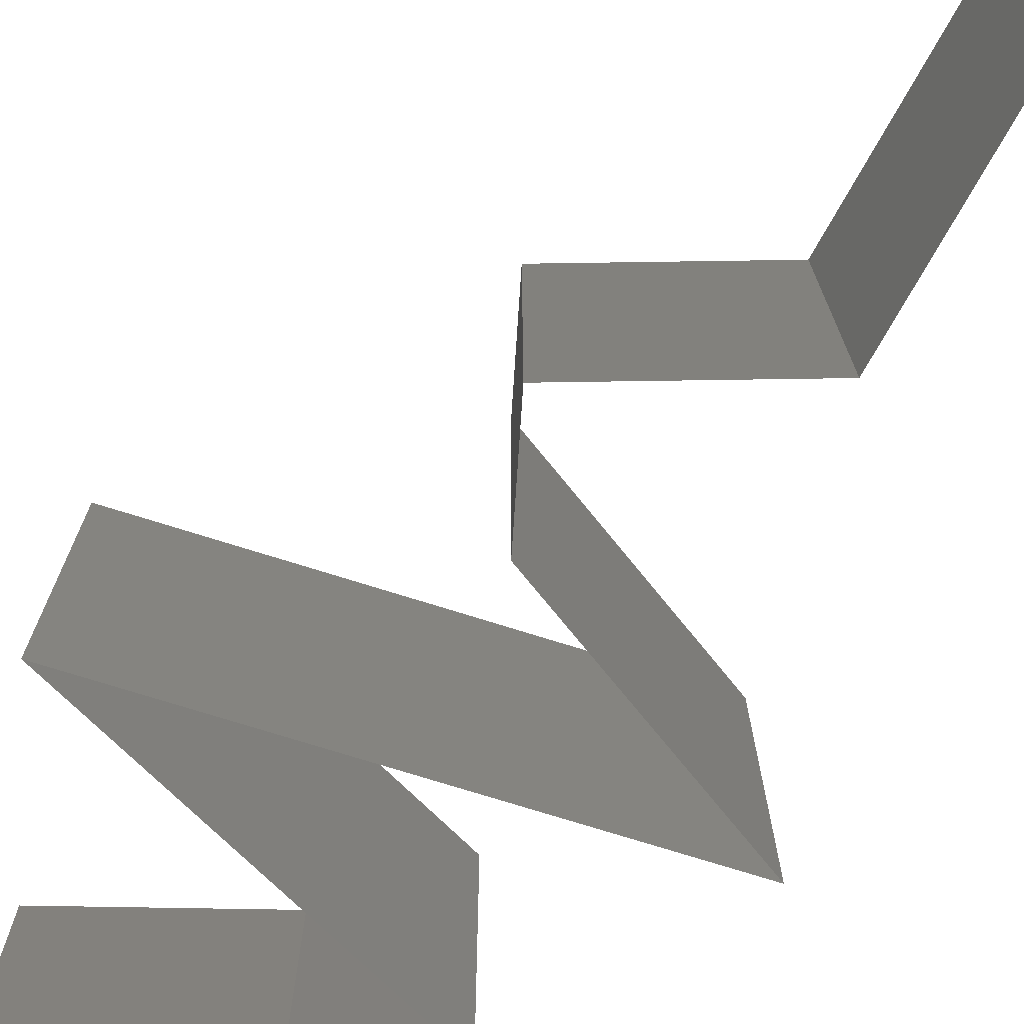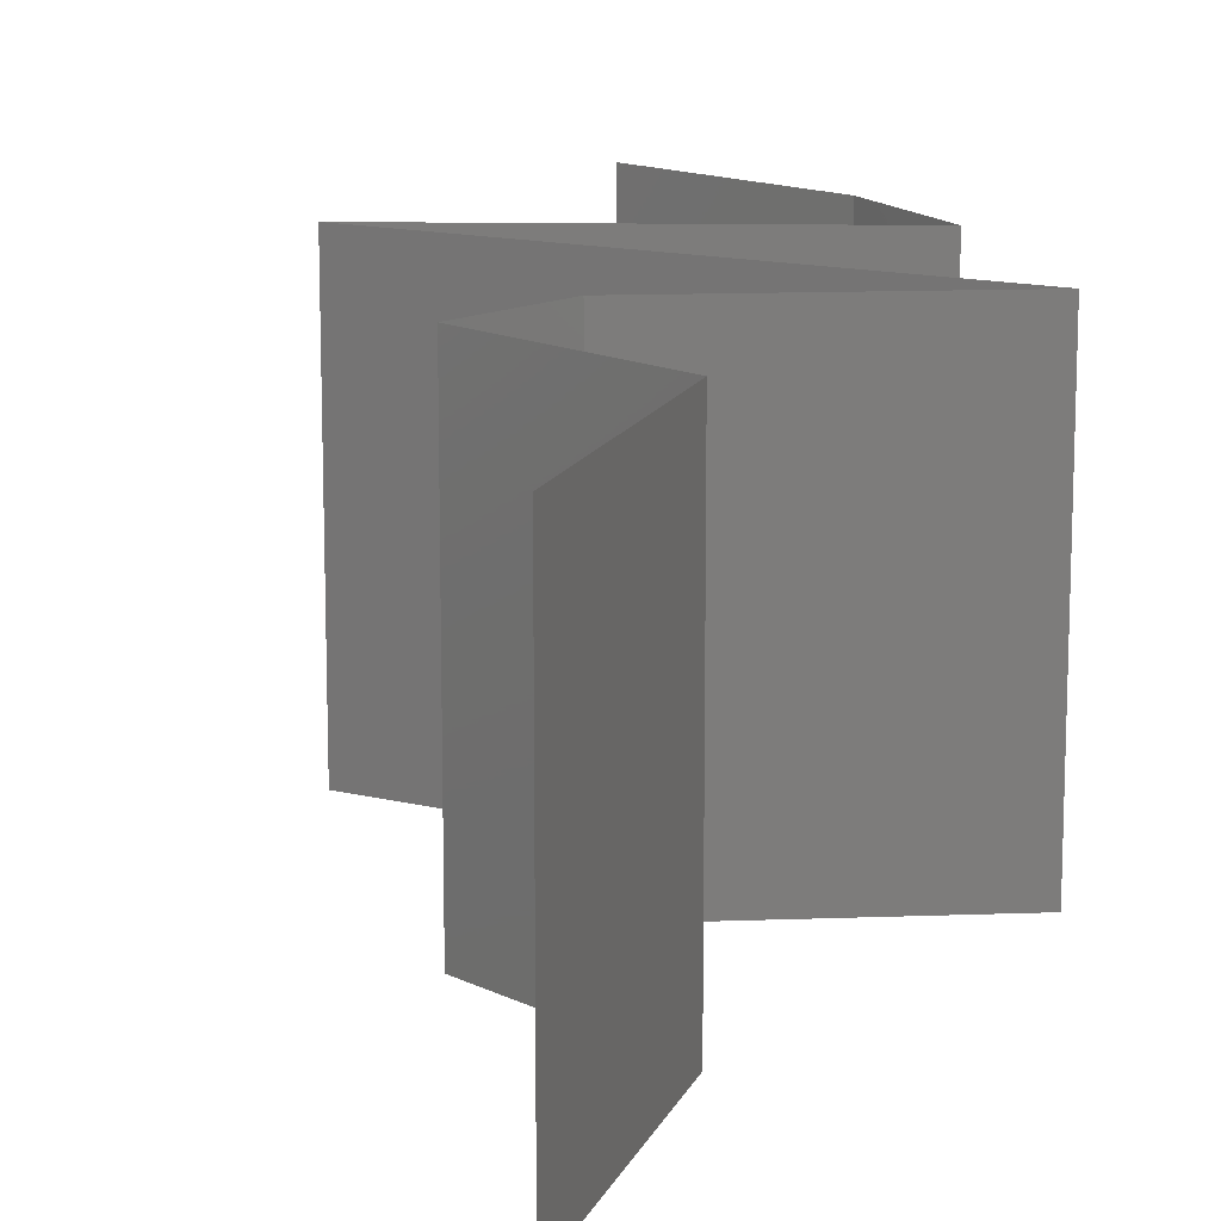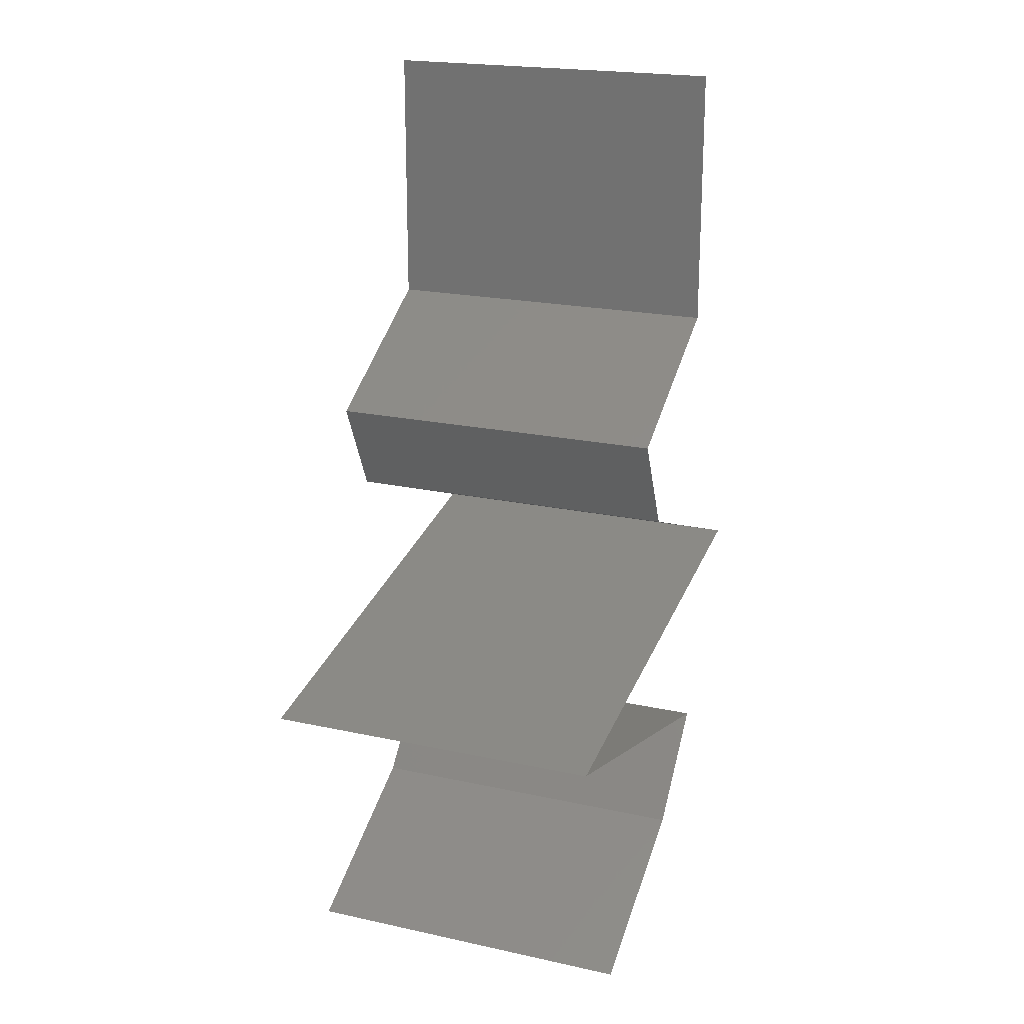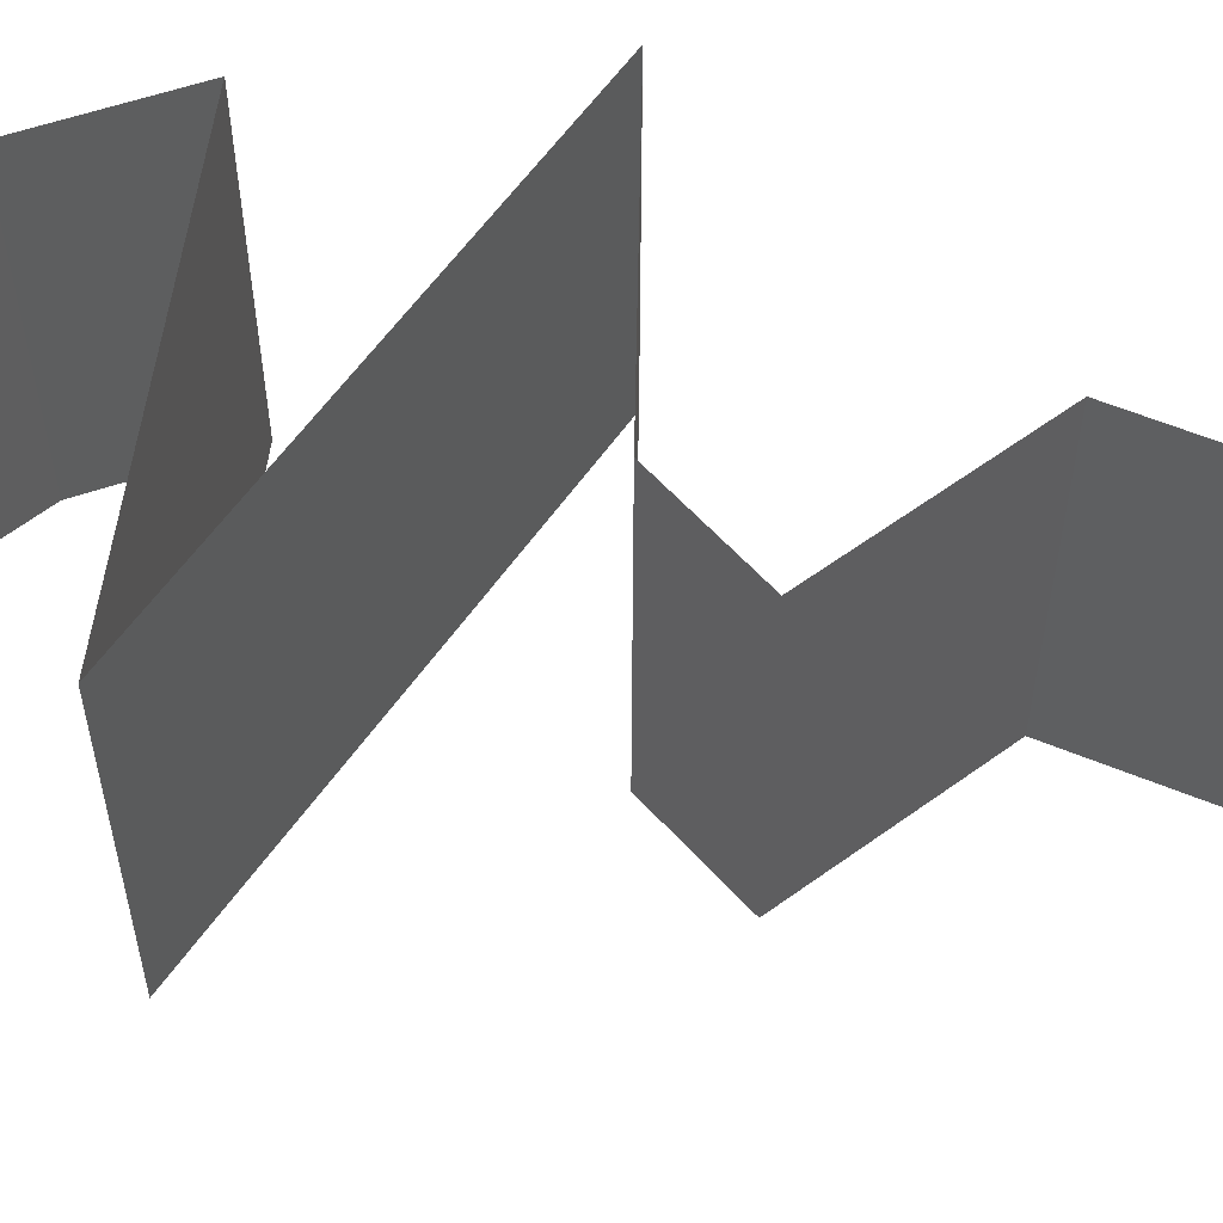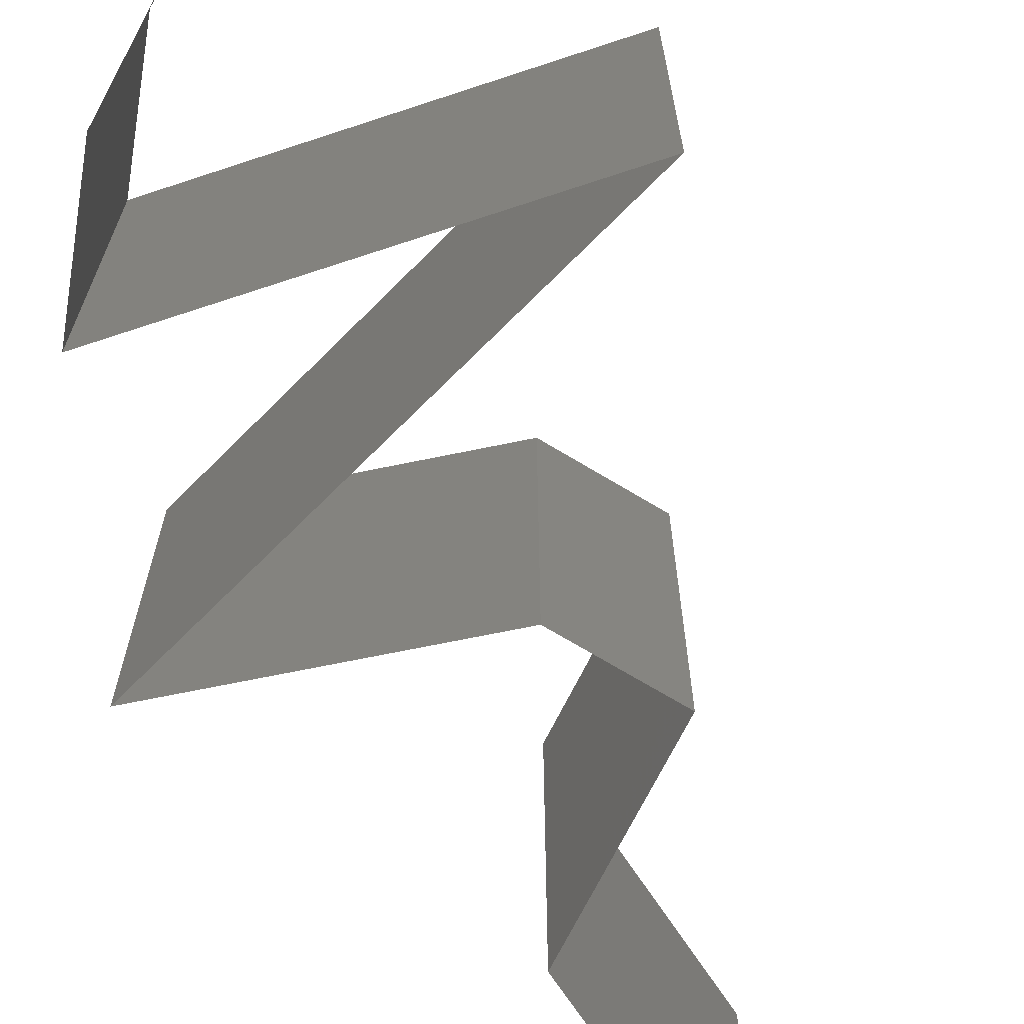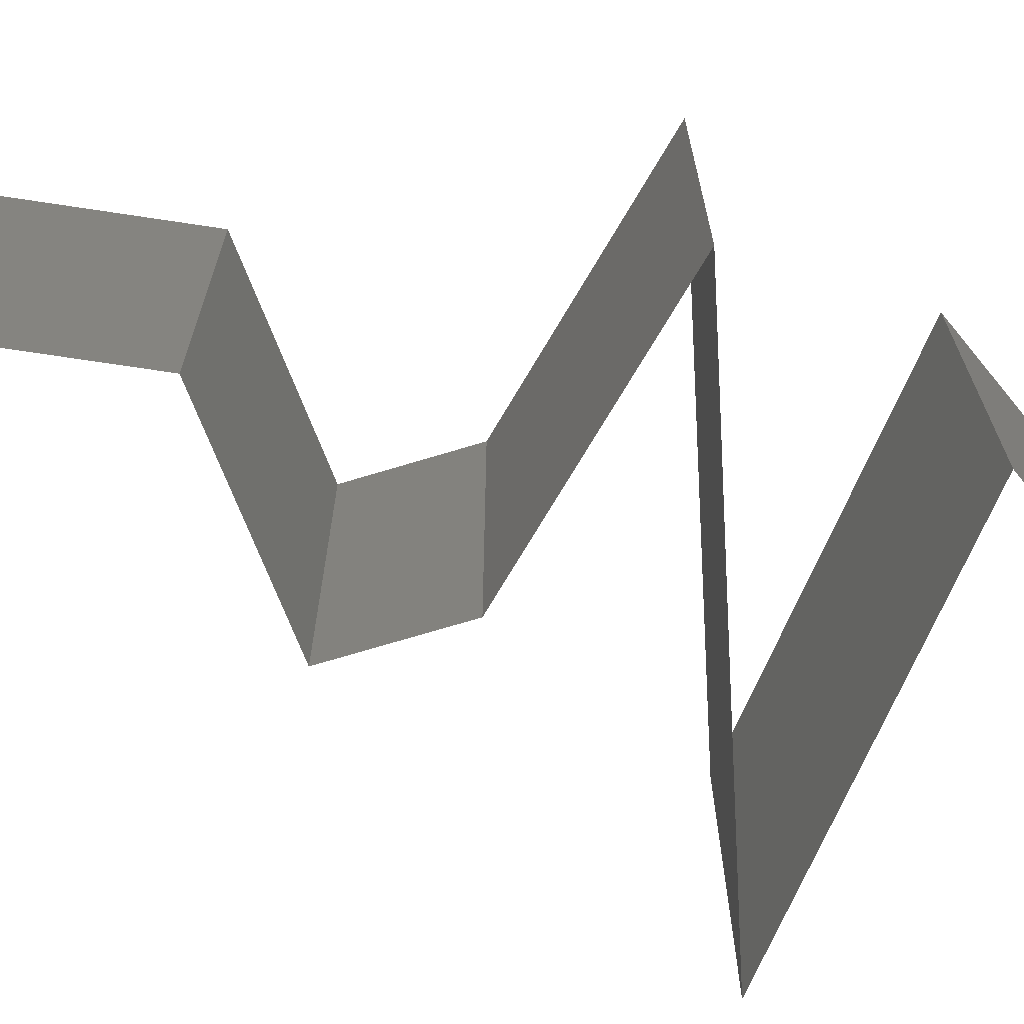
<metadata>
{"format":"stl","ext":"stl","renderer":"f3d","projection":"perspective","resolution":1024,"background":"white","views":[{"elev":-74.3,"azim":150.8,"up":"+Z"},{"elev":14.3,"azim":-162.8,"up":"+Z"},{"elev":20.6,"azim":111.7,"up":"+Y"},{"elev":58.8,"azim":113.0,"up":"+Z"},{"elev":-70.1,"azim":33.4,"up":"+Z"},{"elev":-71.3,"azim":-98.6,"up":"+Z"}]}
</metadata>
<code>
# stl→obj: 61 verts, 90 faces
v 0.04 0.045 0.02
v 0.04 0.05261 0.01232
v 0.04 0.0525 0.02
v 0.04 0.06 0.02
v 0.04 0.06 0.01
v 0.04 0.045 0.01
v 0.04 0.045 0
v 0.04 0.05025 0.005344
v 0.04 0.05541 0.005381
v 0.04 0.06 0
v 0.04 0.0525 0
v 0.04486 0.04219 0.005691
v 0.04973 0.03938 0
v 0.04973 0.03938 0.02
v 0.04486 0.04219 0.01448
v 0.04973 0.03938 0.01
v 0.04839 0.03656 0.005
v 0.04706 0.03375 0
v 0.04706 0.03375 0.02
v 0.04839 0.03656 0.015
v 0.04706 0.03375 0.01
v 0.03993 0.0309 0.007635
v 0.04003 0.03094 0
v 0.033 0.02813 0
v 0.033 0.02813 0.01
v 0.04214 0.03178 0.01464
v 0.0373 0.02985 0.01461
v 0.033 0.02813 0.02
v 0.04003 0.03094 0.02
v 0.042 0.02625 0
v 0.0465 0.02531 0.007962
v 0.051 0.02438 0
v 0.06 0.0225 0
v 0.05356 0.02384 0.006819
v 0.06 0.0225 0.01
v 0.03944 0.02678 0.006819
v 0.03925 0.02682 0.01363
v 0.0465 0.02531 0.01511
v 0.05375 0.0238 0.01363
v 0.06 0.0225 0.02
v 0.051 0.02437 0.02
v 0.042 0.02625 0.02
v 0.03913 0.01688 0.01
v 0.04714 0.01903 0.01187
v 0.03913 0.01688 0.02
v 0.04956 0.01969 0.02
v 0.05291 0.02059 0.007397
v 0.04956 0.01969 0
v 0.05397 0.02087 0.01392
v 0.04435 0.01828 0.005
v 0.03913 0.01688 0
v 0.04167 0.01406 0.015
v 0.04421 0.01125 0
v 0.04167 0.01406 0.005
v 0.04421 0.01125 0.01
v 0.04421 0.01125 0.02
v 0.04945 0.008438 0.00602
v 0.05469 0.005625 0
v 0.05469 0.005625 0.02
v 0.04945 0.008438 0.01408
v 0.05469 0.005625 0.01
f 1 2 3
f 3 2 4
f 4 2 5
f 6 2 1
f 7 8 6
f 5 9 10
f 10 9 11
f 11 8 7
f 8 9 2
f 11 9 8
f 2 9 5
f 8 2 6
f 7 12 13
f 14 15 1
f 1 15 6
f 13 12 16
f 6 12 7
f 16 15 14
f 15 12 6
f 16 12 15
f 13 17 18
f 19 20 14
f 21 17 16
f 16 20 21
f 16 17 13
f 14 20 16
f 18 17 21
f 21 20 19
f 18 22 23
f 23 22 24
f 21 22 18
f 24 22 25
f 19 26 21
f 25 27 28
f 29 26 19
f 28 27 29
f 26 27 22
f 29 27 26
f 22 27 25
f 26 22 21
f 30 31 32
f 33 34 35
f 25 36 24
f 24 36 30
f 32 34 33
f 31 37 38
f 38 39 31
f 28 37 25
f 35 39 40
f 31 39 34
f 36 37 31
f 40 39 41
f 42 37 28
f 31 34 32
f 30 36 31
f 41 38 42
f 38 37 42
f 41 39 38
f 25 37 36
f 34 39 35
f 43 44 45
f 45 44 46
f 33 47 48
f 35 47 33
f 46 49 40
f 48 50 51
f 40 49 35
f 51 50 43
f 47 50 48
f 44 50 47
f 46 44 49
f 43 50 44
f 44 47 49
f 49 47 35
f 45 52 43
f 53 54 55
f 43 54 51
f 55 52 56
f 55 54 43
f 43 52 55
f 51 54 53
f 56 52 45
f 53 57 58
f 59 60 56
f 57 60 61
f 55 60 57
f 56 60 55
f 58 57 61
f 55 57 53
f 61 60 59

</code>
